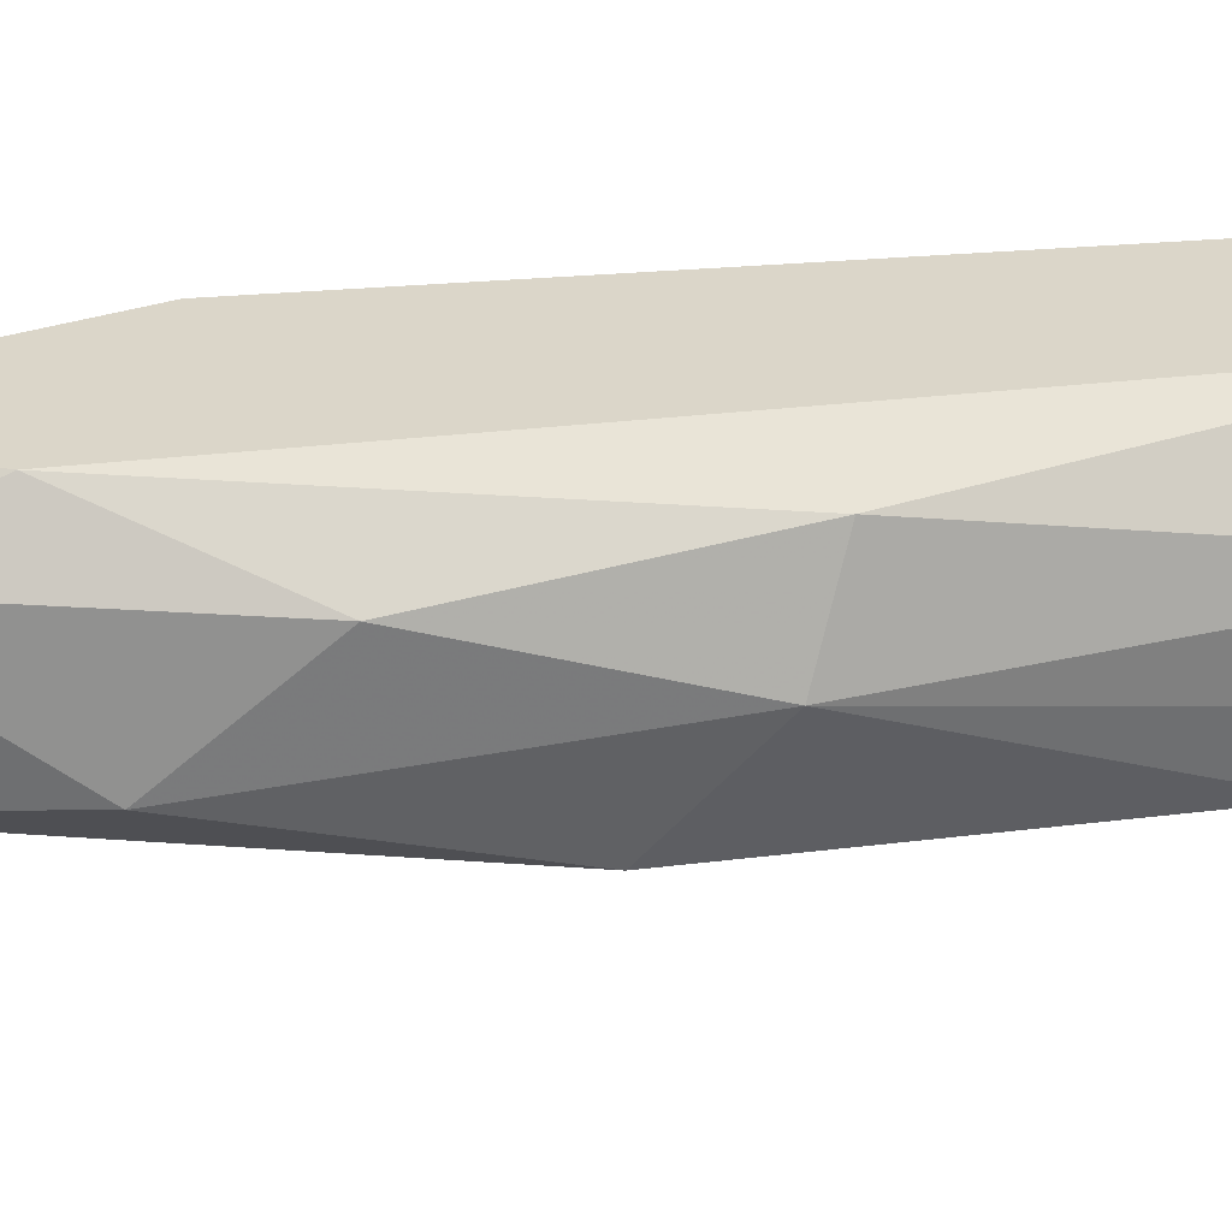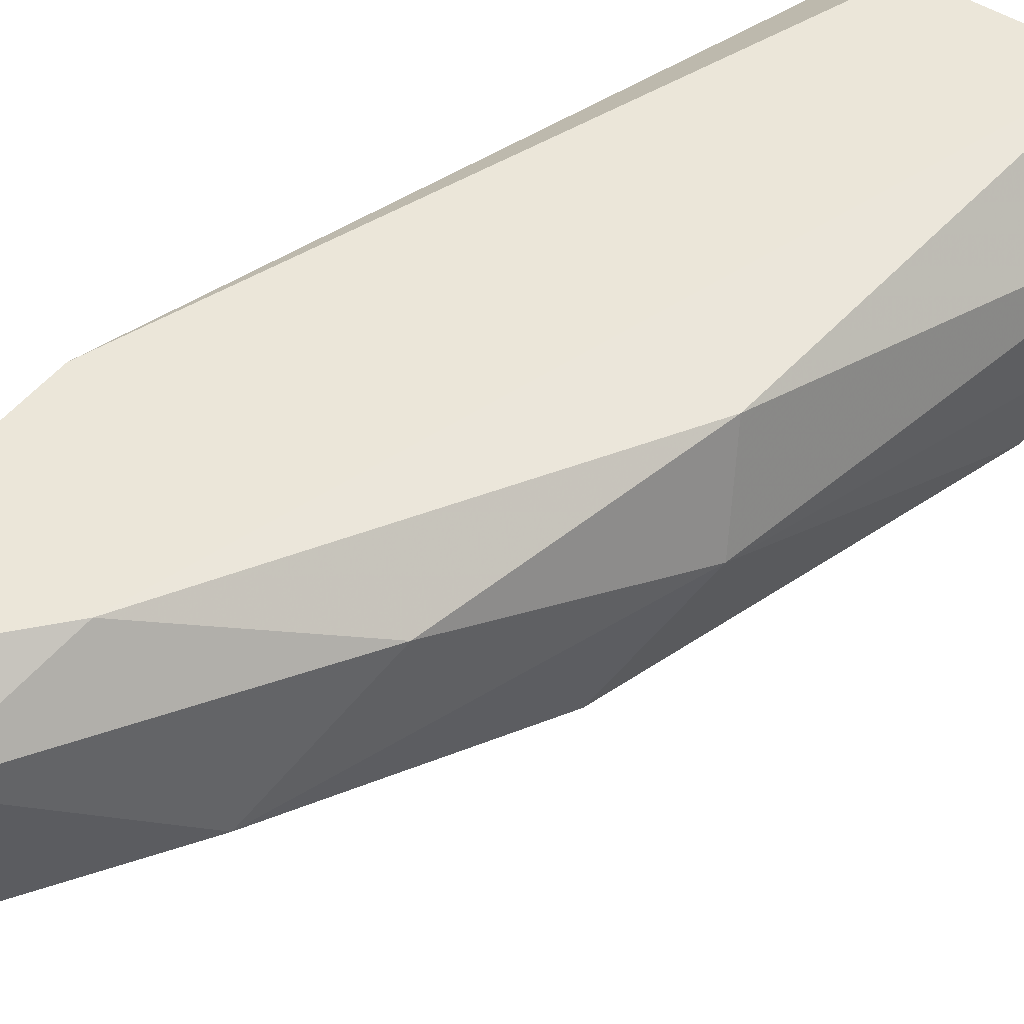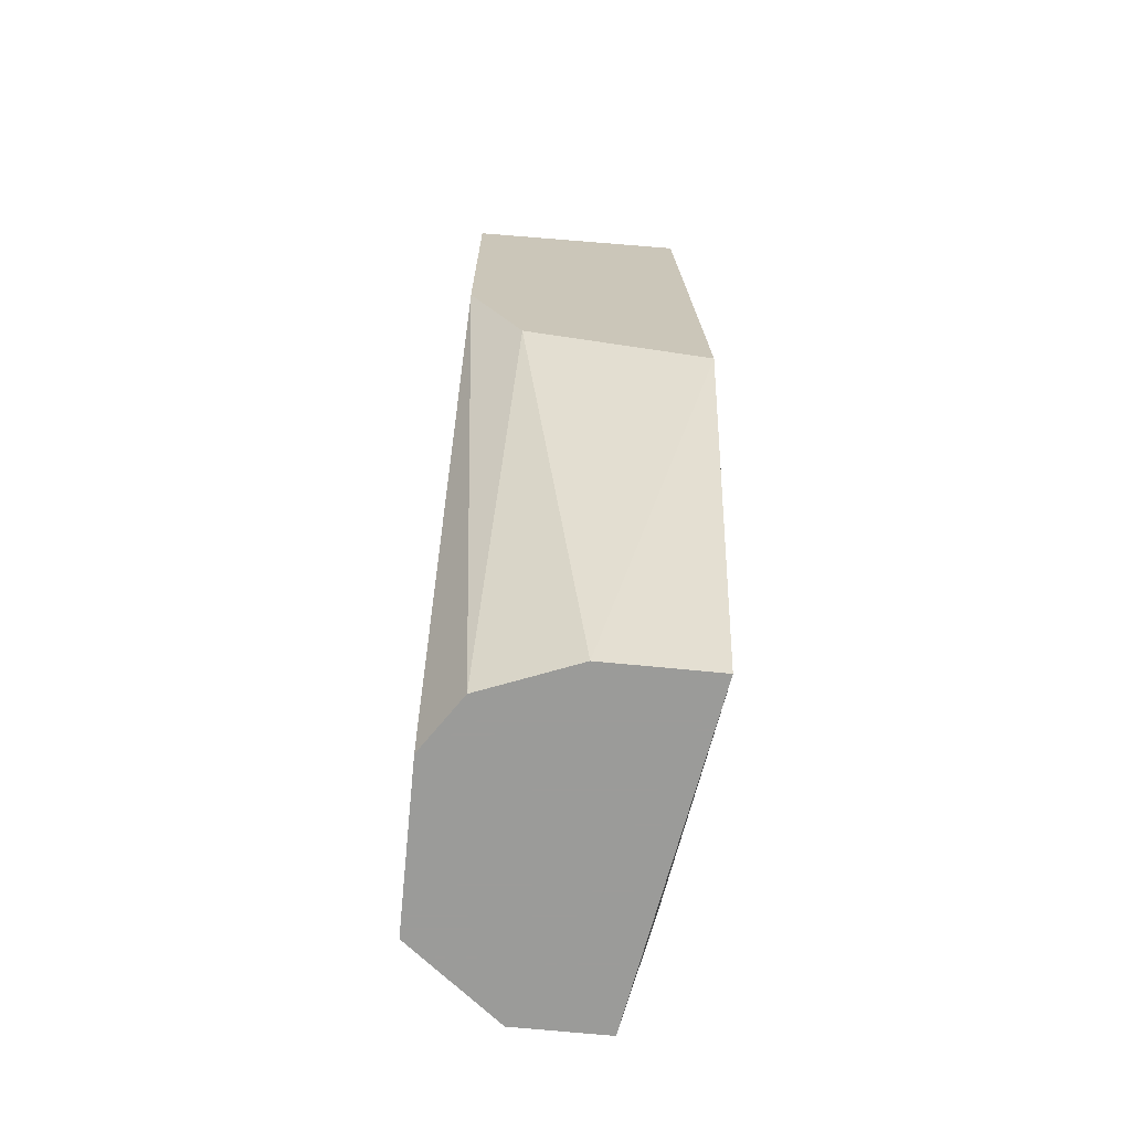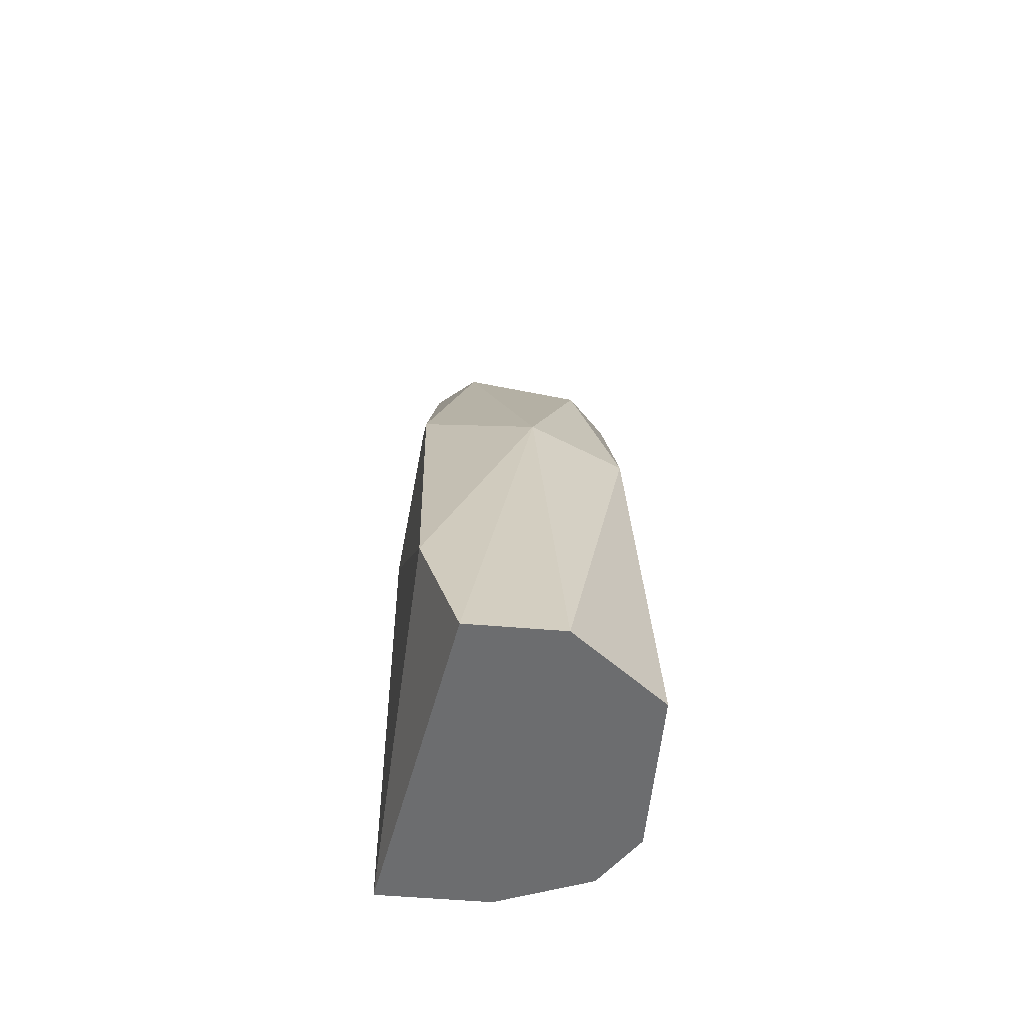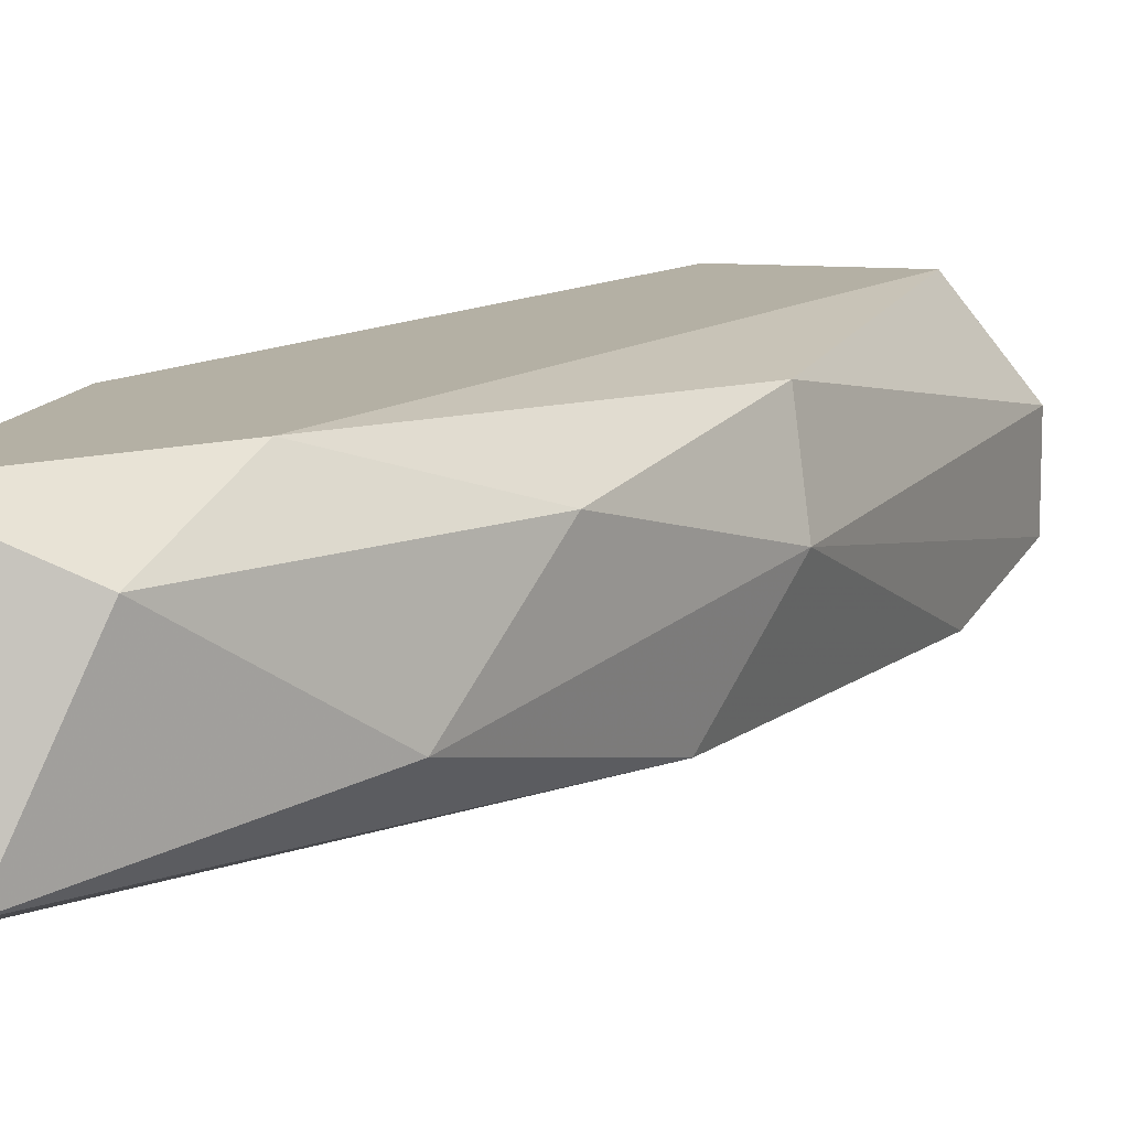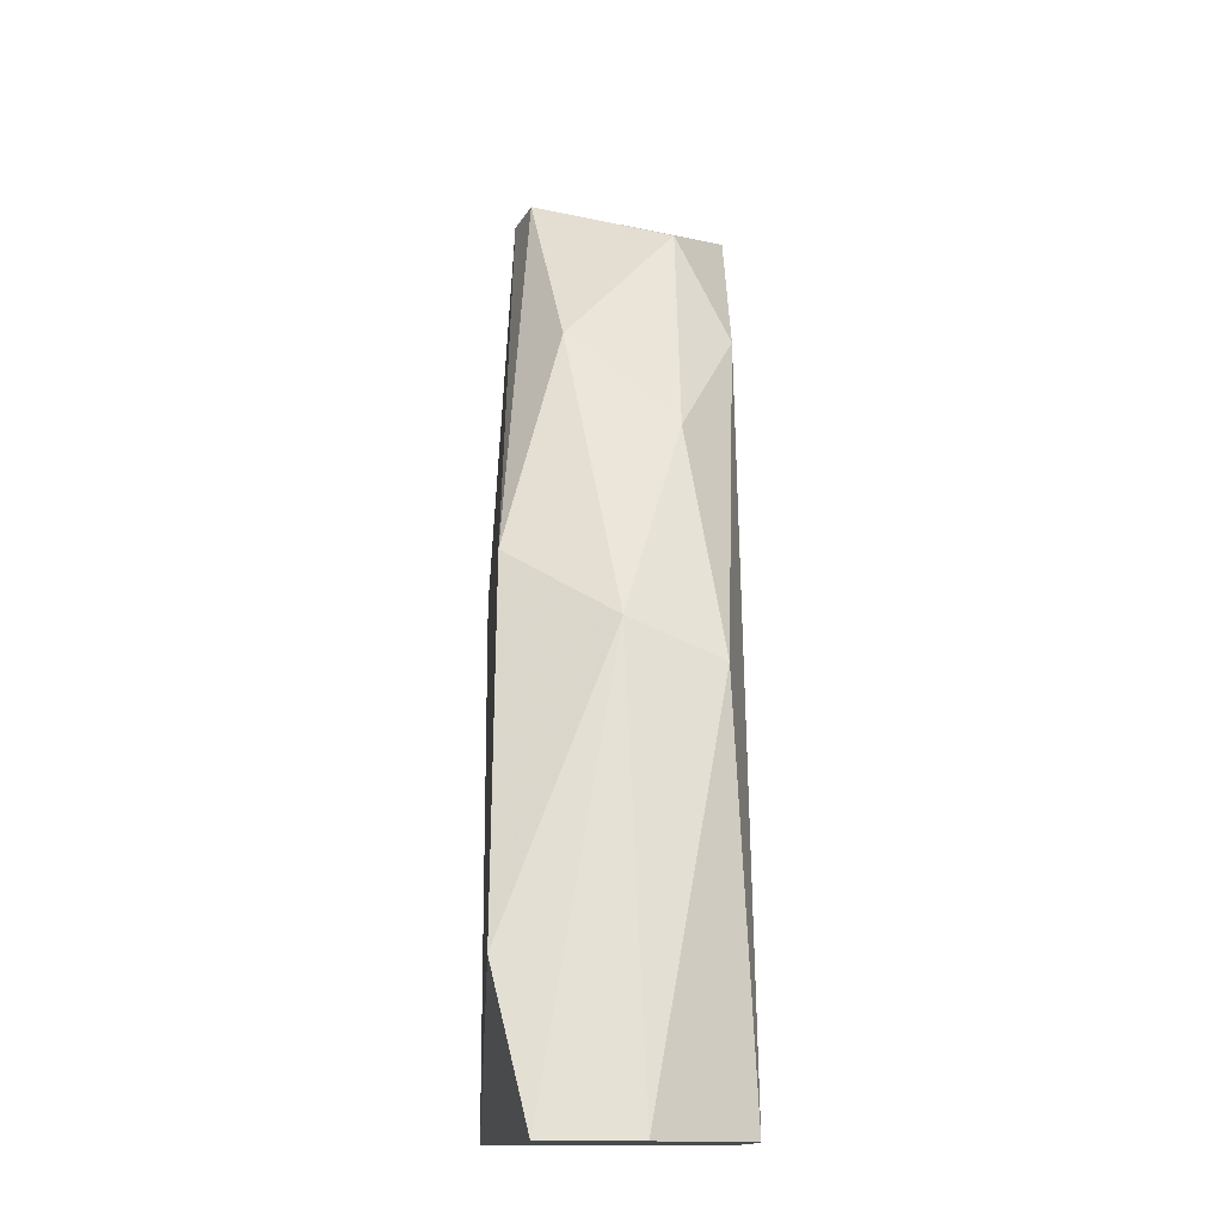
<metadata>
{"format":"obj","ext":"obj","renderer":"f3d","projection":"perspective","resolution":1024,"background":"white","views":[{"elev":30.1,"azim":-117.1,"up":"+Z"},{"elev":47.7,"azim":-144.2,"up":"+Z"},{"elev":-69.6,"azim":84.4,"up":"+Y"},{"elev":-53.9,"azim":-95.2,"up":"+Y"},{"elev":11.4,"azim":-167.4,"up":"+Z"},{"elev":-13.8,"azim":-90.4,"up":"+Y"}]}
</metadata>
<code>
v -0.04777 -0.04108 0.0672
v -0.05515 -0.06011 0.06448
v -0.05515 -0.06011 0.06642
v -0.04816 -0.06011 0.06331
v -0.0501 -0.06011 0.06836
v -0.04544 -0.03991 0.0637
v -0.04544 -0.04691 0.06836
v -0.05204 -0.04924 0.0637
v -0.05282 -0.05156 0.06797
v -0.04544 -0.0504 0.06331
v -0.04544 -0.0403 0.06836
v -0.05359 -0.06011 0.06836
v -0.04816 -0.06011 0.06564
v -0.05321 -0.05079 0.06603
v -0.0501 -0.04419 0.06487
v -0.05437 -0.05701 0.0637
v -0.04544 -0.04963 0.0672
v -0.04777 -0.04924 0.06331
v -0.05126 -0.04652 0.0672
v -0.04855 -0.0438 0.06836
v -0.0466 -0.03991 0.06409
v -0.04893 -0.06011 0.06758
f 9 12 20
f 11 1 20
f 15 14 19
f 16 8 18
f 14 9 19
f 12 11 20
f 4 16 18
f 1 15 19
f 1 19 20
f 11 6 21
f 6 8 21
f 1 11 21
f 15 1 21
f 8 15 21
f 7 5 22
f 5 13 22
f 17 7 22
f 6 10 18
f 19 9 20
f 10 4 18
f 4 2 16
f 13 10 17
f 13 17 22
f 3 2 4
f 3 4 5
f 6 7 10
f 5 7 11
f 3 5 12
f 9 3 12
f 5 11 12
f 7 6 11
f 4 10 13
f 5 4 13
f 14 8 16
f 2 14 16
f 8 6 18
f 10 7 17
f 3 9 14
f 2 3 14
f 8 14 15

</code>
